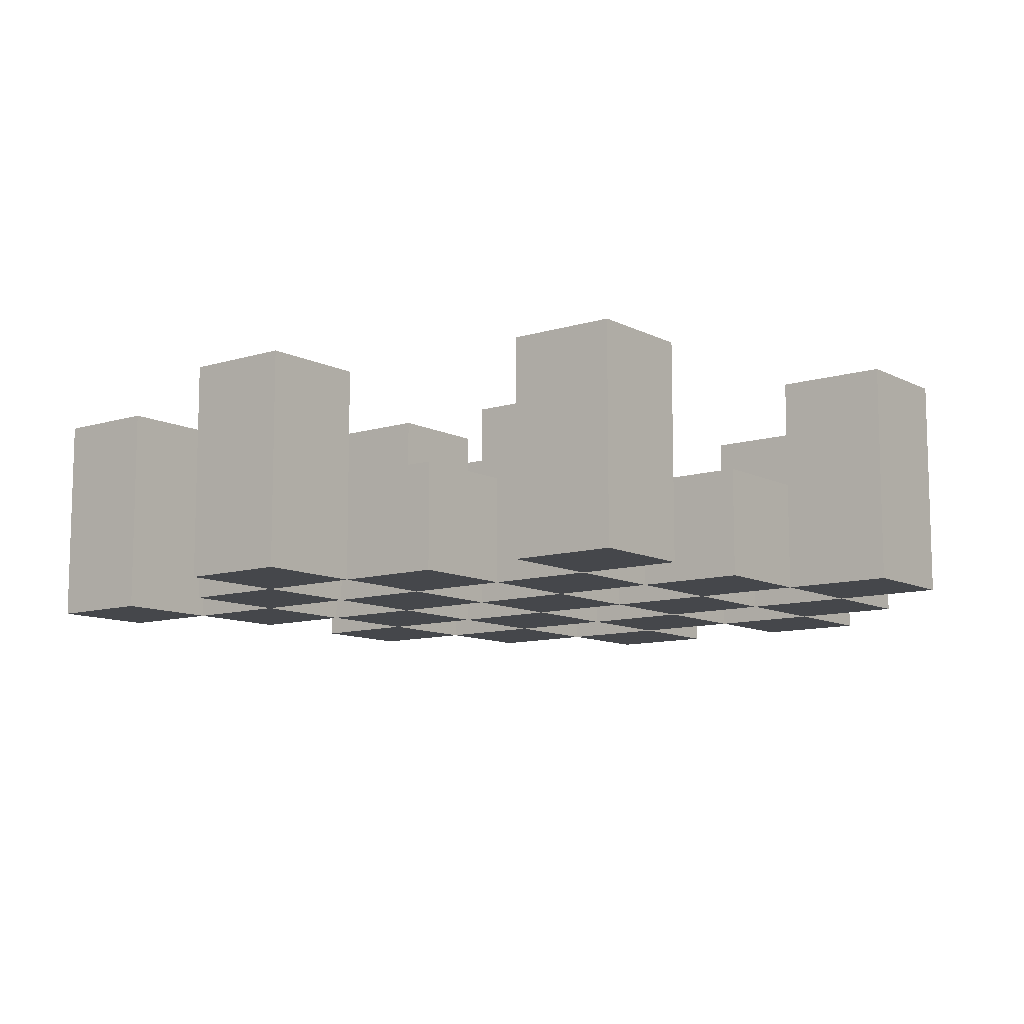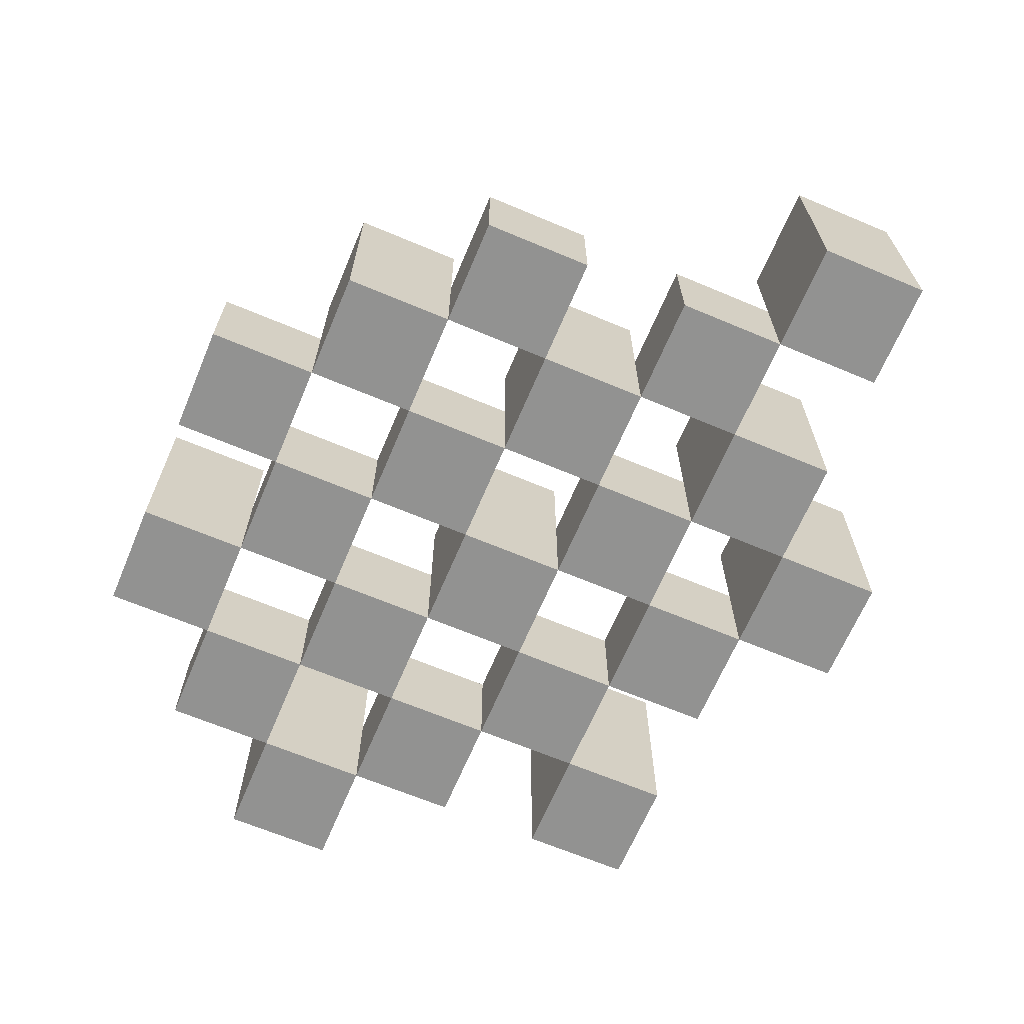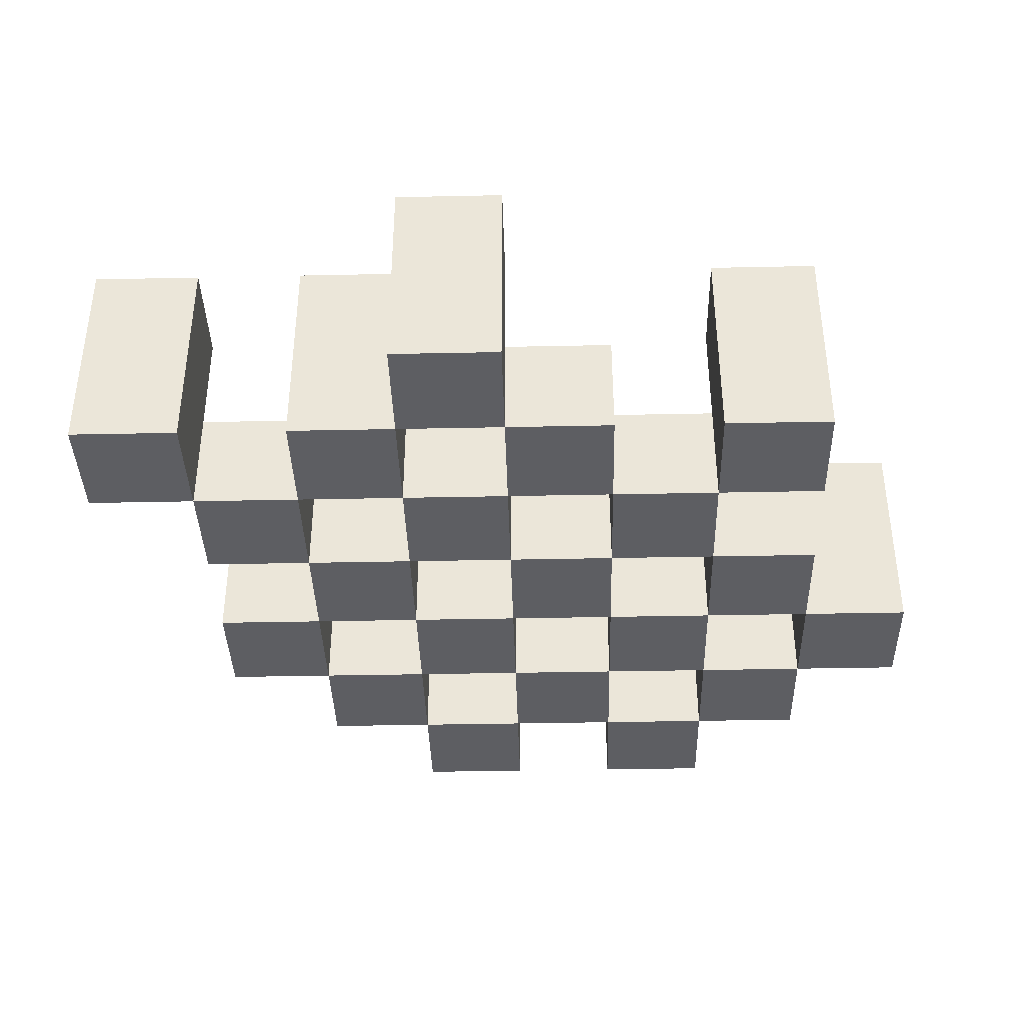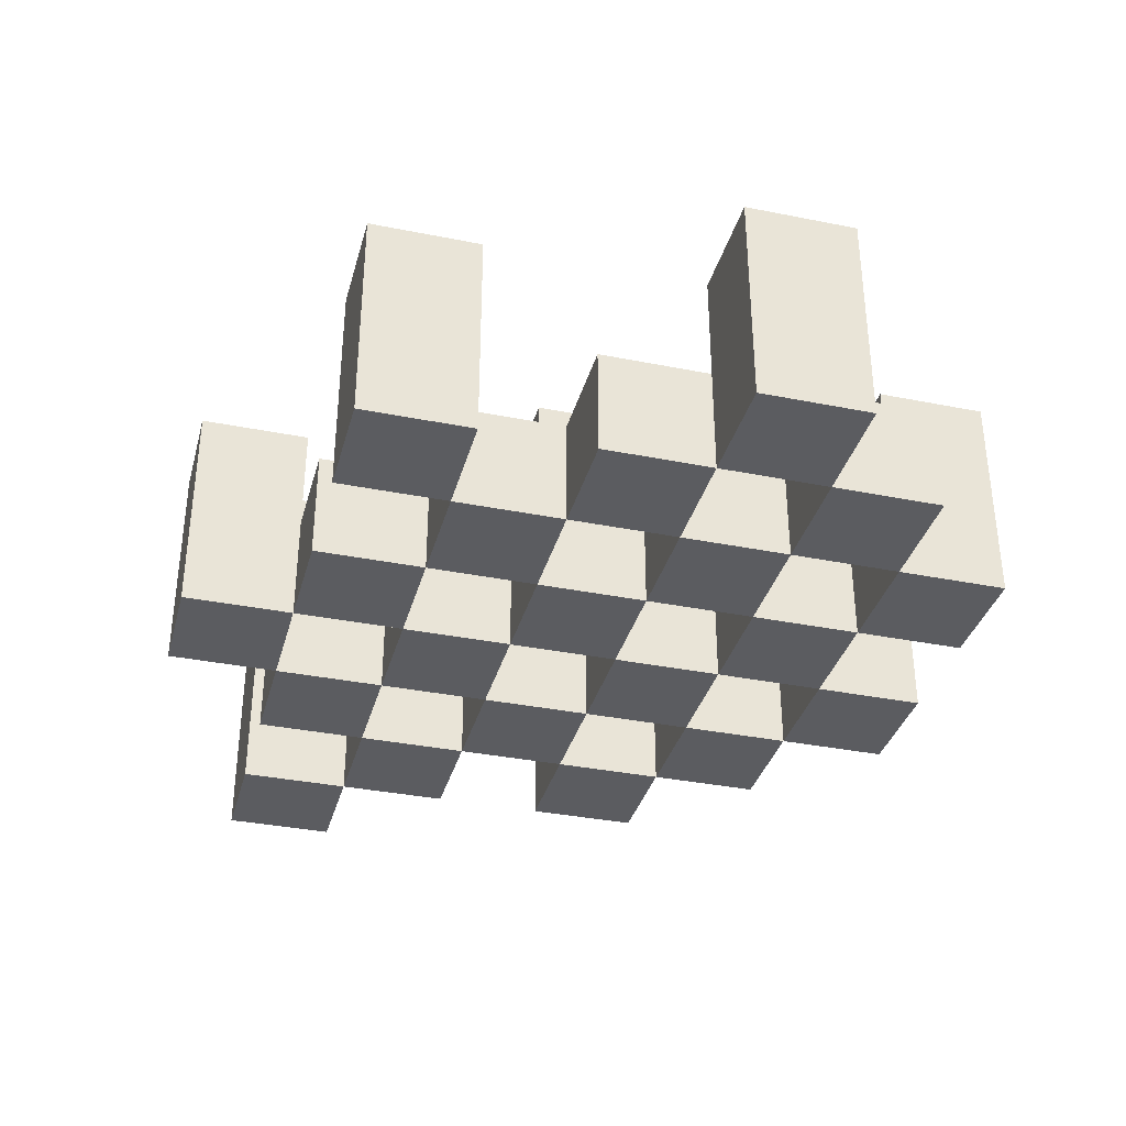
<metadata>
{"format":"obj","ext":"obj","renderer":"f3d","projection":"perspective","resolution":1024,"background":"white","views":[{"elev":-10.3,"azim":-141.9,"up":"+Y"},{"elev":-66.3,"azim":67.1,"up":"+Y"},{"elev":-38.5,"azim":-178.5,"up":"+Y"},{"elev":-35.1,"azim":-104.9,"up":"+Y"}]}
</metadata>
<code>
o
v 0.4 0.9 38.9
v 0.4 0.9 38.8
v 0.4 1.1 38.9
v 0.4 1.1 38.8
v 0.5 0.9 39
v 0.5 0.9 38.9
v 0.5 0.9 38.8
v 0.5 0.9 38.7
v 0.5 0.9 38.6
v 0.5 0.9 38.5
v 0.5 1 39
v 0.5 1 38.9
v 0.5 1 38.8
v 0.5 1 38.7
v 0.5 1.1 38.6
v 0.5 1.1 38.5
v 0.6 0.9 39.1
v 0.6 0.9 39
v 0.6 0.9 38.9
v 0.6 0.9 38.8
v 0.6 0.9 38.7
v 0.6 0.9 38.6
v 0.6 1 39
v 0.6 1 38.9
v 0.6 1 38.8
v 0.6 1 38.7
v 0.6 1 38.6
v 0.6 1.1 39.1
v 0.6 1.1 39
v 0.7 0.9 39
v 0.7 0.9 38.9
v 0.7 0.9 38.8
v 0.7 0.9 38.7
v 0.7 0.9 38.6
v 0.7 0.9 38.5
v 0.7 1 39
v 0.7 1 38.9
v 0.7 1 38.8
v 0.7 1 38.7
v 0.7 1 38.6
v 0.7 1 38.5
v 0.7 1.1 38.8
v 0.7 1.1 38.7
v 0.8 0.9 39.1
v 0.8 0.9 39
v 0.8 0.9 38.9
v 0.8 0.9 38.8
v 0.8 0.9 38.7
v 0.8 0.9 38.6
v 0.8 0.9 38.5
v 0.8 0.9 38.4
v 0.8 1 39.1
v 0.8 1 39
v 0.8 1 38.9
v 0.8 1 38.8
v 0.8 1 38.7
v 0.8 1 38.6
v 0.8 1 38.5
v 0.8 1.1 38.5
v 0.8 1.1 38.4
v 0.9 0.9 39
v 0.9 0.9 38.9
v 0.9 0.9 38.8
v 0.9 0.9 38.7
v 0.9 0.9 38.6
v 0.9 0.9 38.5
v 0.9 1 39
v 0.9 1 38.9
v 0.9 1 38.8
v 0.9 1 38.7
v 0.9 1 38.6
v 0.9 1.1 39
v 0.9 1.1 38.9
v 0.9 1.1 38.8
v 0.9 1.1 38.7
v 0.9 1.1 38.6
v 0.9 1.1 38.5
v 1 0.9 38.9
v 1 0.9 38.8
v 1 0.9 38.7
v 1 0.9 38.6
v 1 1 38.9
v 1 1 38.8
v 1 1 38.7
v 1 1 38.6
v 1.1 0.9 38.6
v 1.1 0.9 38.5
v 1.1 1 38.6
v 1.1 1.1 38.6
v 1.1 1.1 38.5
v 0.5 0.9 38.9
v 0.5 0.9 38.8
v 0.5 1 38.9
v 0.5 1 38.8
v 0.5 1.1 38.9
v 0.5 1.1 38.8
v 0.6 0.9 39
v 0.6 0.9 38.9
v 0.6 0.9 38.8
v 0.6 0.9 38.7
v 0.6 0.9 38.6
v 0.6 0.9 38.5
v 0.6 1 39
v 0.6 1 38.9
v 0.6 1 38.8
v 0.6 1 38.7
v 0.6 1 38.6
v 0.6 1.1 38.6
v 0.6 1.1 38.5
v 0.7 0.9 39.1
v 0.7 0.9 39
v 0.7 0.9 38.9
v 0.7 0.9 38.8
v 0.7 0.9 38.7
v 0.7 0.9 38.6
v 0.7 1 39
v 0.7 1 38.9
v 0.7 1 38.8
v 0.7 1 38.7
v 0.7 1 38.6
v 0.7 1.1 39.1
v 0.7 1.1 39
v 0.8 0.9 39
v 0.8 0.9 38.9
v 0.8 0.9 38.8
v 0.8 0.9 38.7
v 0.8 0.9 38.6
v 0.8 0.9 38.5
v 0.8 1 39
v 0.8 1 38.9
v 0.8 1 38.8
v 0.8 1 38.7
v 0.8 1 38.6
v 0.8 1 38.5
v 0.8 1.1 38.8
v 0.8 1.1 38.7
v 0.9 0.9 39.1
v 0.9 0.9 39
v 0.9 0.9 38.9
v 0.9 0.9 38.8
v 0.9 0.9 38.7
v 0.9 0.9 38.6
v 0.9 0.9 38.5
v 0.9 0.9 38.4
v 0.9 1 39.1
v 0.9 1 39
v 0.9 1 38.9
v 0.9 1 38.8
v 0.9 1 38.7
v 0.9 1 38.6
v 0.9 1.1 38.5
v 0.9 1.1 38.4
v 1 0.9 39
v 1 0.9 38.9
v 1 0.9 38.8
v 1 0.9 38.7
v 1 0.9 38.6
v 1 0.9 38.5
v 1 1 38.9
v 1 1 38.8
v 1 1 38.7
v 1 1 38.6
v 1 1.1 39
v 1 1.1 38.9
v 1 1.1 38.8
v 1 1.1 38.7
v 1 1.1 38.6
v 1 1.1 38.5
v 1.1 0.9 38.9
v 1.1 0.9 38.8
v 1.1 0.9 38.7
v 1.1 0.9 38.6
v 1.1 1 38.9
v 1.1 1 38.8
v 1.1 1 38.7
v 1.1 1 38.6
v 1.2 0.9 38.6
v 1.2 0.9 38.5
v 1.2 1.1 38.6
v 1.2 1.1 38.5
v 0.6 0.9 39.1
v 0.6 1.1 39.1
v 0.7 0.9 39.1
v 0.7 1.1 39.1
v 0.8 0.9 39.1
v 0.8 1 39.1
v 0.9 0.9 39.1
v 0.9 1 39.1
v 0.5 0.9 39
v 0.5 1 39
v 0.6 0.9 39
v 0.6 1 39
v 0.7 0.9 39
v 0.7 1 39
v 0.8 0.9 39
v 0.8 1 39
v 0.9 0.9 39
v 0.9 1 39
v 0.9 1.1 39
v 1 0.9 39
v 1 1.1 39
v 0.4 0.9 38.9
v 0.4 1.1 38.9
v 0.5 0.9 38.9
v 0.5 1 38.9
v 0.5 1.1 38.9
v 0.6 0.9 38.9
v 0.6 1 38.9
v 0.7 0.9 38.9
v 0.7 1 38.9
v 0.8 0.9 38.9
v 0.8 1 38.9
v 0.9 0.9 38.9
v 0.9 1 38.9
v 1 0.9 38.9
v 1 1 38.9
v 1.1 0.9 38.9
v 1.1 1 38.9
v 0.5 0.9 38.8
v 0.5 1 38.8
v 0.6 0.9 38.8
v 0.6 1 38.8
v 0.7 0.9 38.8
v 0.7 1 38.8
v 0.7 1.1 38.8
v 0.8 0.9 38.8
v 0.8 1 38.8
v 0.8 1.1 38.8
v 0.9 0.9 38.8
v 0.9 1 38.8
v 0.9 1.1 38.8
v 1 0.9 38.8
v 1 1 38.8
v 1 1.1 38.8
v 0.6 0.9 38.7
v 0.6 1 38.7
v 0.7 0.9 38.7
v 0.7 1 38.7
v 0.8 0.9 38.7
v 0.8 1 38.7
v 0.9 0.9 38.7
v 0.9 1 38.7
v 1 0.9 38.7
v 1 1 38.7
v 1.1 0.9 38.7
v 1.1 1 38.7
v 0.5 0.9 38.6
v 0.5 1.1 38.6
v 0.6 0.9 38.6
v 0.6 1 38.6
v 0.6 1.1 38.6
v 0.7 0.9 38.6
v 0.7 1 38.6
v 0.8 0.9 38.6
v 0.8 1 38.6
v 0.9 0.9 38.6
v 0.9 1 38.6
v 0.9 1.1 38.6
v 1 0.9 38.6
v 1 1 38.6
v 1 1.1 38.6
v 1.1 0.9 38.6
v 1.1 1 38.6
v 1.1 1.1 38.6
v 1.2 0.9 38.6
v 1.2 1.1 38.6
v 0.8 0.9 38.5
v 0.8 1 38.5
v 0.8 1.1 38.5
v 0.9 0.9 38.5
v 0.9 1.1 38.5
v 0.6 0.9 39
v 0.6 1 39
v 0.6 1.1 39
v 0.7 0.9 39
v 0.7 1 39
v 0.7 1.1 39
v 0.8 0.9 39
v 0.8 1 39
v 0.9 0.9 39
v 0.9 1 39
v 0.5 0.9 38.9
v 0.5 1 38.9
v 0.6 0.9 38.9
v 0.6 1 38.9
v 0.7 0.9 38.9
v 0.7 1 38.9
v 0.8 0.9 38.9
v 0.8 1 38.9
v 0.9 0.9 38.9
v 0.9 1 38.9
v 0.9 1.1 38.9
v 1 0.9 38.9
v 1 1 38.9
v 1 1.1 38.9
v 0.4 0.9 38.8
v 0.4 1.1 38.8
v 0.5 0.9 38.8
v 0.5 1 38.8
v 0.5 1.1 38.8
v 0.6 0.9 38.8
v 0.6 1 38.8
v 0.7 0.9 38.8
v 0.7 1 38.8
v 0.8 0.9 38.8
v 0.8 1 38.8
v 0.9 0.9 38.8
v 0.9 1 38.8
v 1 0.9 38.8
v 1 1 38.8
v 1.1 0.9 38.8
v 1.1 1 38.8
v 0.5 0.9 38.7
v 0.5 1 38.7
v 0.6 0.9 38.7
v 0.6 1 38.7
v 0.7 0.9 38.7
v 0.7 1 38.7
v 0.7 1.1 38.7
v 0.8 0.9 38.7
v 0.8 1 38.7
v 0.8 1.1 38.7
v 0.9 0.9 38.7
v 0.9 1 38.7
v 0.9 1.1 38.7
v 1 0.9 38.7
v 1 1 38.7
v 1 1.1 38.7
v 0.6 0.9 38.6
v 0.6 1 38.6
v 0.7 0.9 38.6
v 0.7 1 38.6
v 0.8 0.9 38.6
v 0.8 1 38.6
v 0.9 0.9 38.6
v 0.9 1 38.6
v 1 0.9 38.6
v 1 1 38.6
v 1.1 0.9 38.6
v 1.1 1 38.6
v 0.5 0.9 38.5
v 0.5 1.1 38.5
v 0.6 0.9 38.5
v 0.6 1.1 38.5
v 0.7 0.9 38.5
v 0.7 1 38.5
v 0.8 0.9 38.5
v 0.8 1 38.5
v 0.9 0.9 38.5
v 0.9 1.1 38.5
v 1 0.9 38.5
v 1 1.1 38.5
v 1.1 0.9 38.5
v 1.1 1.1 38.5
v 1.2 0.9 38.5
v 1.2 1.1 38.5
v 0.8 0.9 38.4
v 0.8 1.1 38.4
v 0.9 0.9 38.4
v 0.9 1.1 38.4
v 0.6 0.9 39.1
v 0.7 0.9 39.1
v 0.8 0.9 39.1
v 0.9 0.9 39.1
v 0.5 0.9 39
v 0.6 0.9 39
v 0.7 0.9 39
v 0.8 0.9 39
v 0.9 0.9 39
v 1 0.9 39
v 0.4 0.9 38.9
v 0.5 0.9 38.9
v 0.6 0.9 38.9
v 0.7 0.9 38.9
v 0.8 0.9 38.9
v 0.9 0.9 38.9
v 1 0.9 38.9
v 1.1 0.9 38.9
v 0.4 0.9 38.8
v 0.5 0.9 38.8
v 0.6 0.9 38.8
v 0.7 0.9 38.8
v 0.8 0.9 38.8
v 0.9 0.9 38.8
v 1 0.9 38.8
v 1.1 0.9 38.8
v 0.5 0.9 38.7
v 0.6 0.9 38.7
v 0.7 0.9 38.7
v 0.8 0.9 38.7
v 0.9 0.9 38.7
v 1 0.9 38.7
v 1.1 0.9 38.7
v 0.5 0.9 38.6
v 0.6 0.9 38.6
v 0.7 0.9 38.6
v 0.8 0.9 38.6
v 0.9 0.9 38.6
v 1 0.9 38.6
v 1.1 0.9 38.6
v 1.2 0.9 38.6
v 0.5 0.9 38.5
v 0.6 0.9 38.5
v 0.7 0.9 38.5
v 0.8 0.9 38.5
v 0.9 0.9 38.5
v 1 0.9 38.5
v 1.1 0.9 38.5
v 1.2 0.9 38.5
v 0.8 0.9 38.4
v 0.9 0.9 38.4
v 0.8 1 39.1
v 0.9 1 39.1
v 0.5 1 39
v 0.6 1 39
v 0.7 1 39
v 0.8 1 39
v 0.9 1 39
v 0.5 1 38.9
v 0.6 1 38.9
v 0.7 1 38.9
v 0.8 1 38.9
v 0.9 1 38.9
v 1 1 38.9
v 1.1 1 38.9
v 0.5 1 38.8
v 0.6 1 38.8
v 0.7 1 38.8
v 0.8 1 38.8
v 0.9 1 38.8
v 1 1 38.8
v 1.1 1 38.8
v 0.5 1 38.7
v 0.6 1 38.7
v 0.7 1 38.7
v 0.8 1 38.7
v 0.9 1 38.7
v 1 1 38.7
v 1.1 1 38.7
v 0.6 1 38.6
v 0.7 1 38.6
v 0.8 1 38.6
v 0.9 1 38.6
v 1 1 38.6
v 1.1 1 38.6
v 0.7 1 38.5
v 0.8 1 38.5
v 0.6 1.1 39.1
v 0.7 1.1 39.1
v 0.6 1.1 39
v 0.7 1.1 39
v 0.9 1.1 39
v 1 1.1 39
v 0.4 1.1 38.9
v 0.5 1.1 38.9
v 0.9 1.1 38.9
v 1 1.1 38.9
v 0.4 1.1 38.8
v 0.5 1.1 38.8
v 0.7 1.1 38.8
v 0.8 1.1 38.8
v 0.9 1.1 38.8
v 1 1.1 38.8
v 0.7 1.1 38.7
v 0.8 1.1 38.7
v 0.9 1.1 38.7
v 1 1.1 38.7
v 0.5 1.1 38.6
v 0.6 1.1 38.6
v 0.9 1.1 38.6
v 1 1.1 38.6
v 1.1 1.1 38.6
v 1.2 1.1 38.6
v 0.5 1.1 38.5
v 0.6 1.1 38.5
v 0.8 1.1 38.5
v 0.9 1.1 38.5
v 1 1.1 38.5
v 1.1 1.1 38.5
v 1.2 1.1 38.5
v 0.8 1.1 38.4
v 0.9 1.1 38.4
f 3 2 1
f 4 2 3
f 11 6 5
f 12 6 11
f 13 8 7
f 14 8 13
f 15 10 9
f 16 10 15
f 23 18 17
f 24 20 19
f 25 20 24
f 26 22 21
f 27 22 26
f 28 23 17
f 29 23 28
f 36 31 30
f 37 31 36
f 38 33 32
f 39 33 38
f 40 35 34
f 41 35 40
f 42 39 38
f 43 39 42
f 52 45 44
f 53 45 52
f 54 47 46
f 55 47 54
f 56 49 48
f 57 49 56
f 58 51 50
f 59 51 58
f 60 51 59
f 67 62 61
f 68 62 67
f 69 64 63
f 70 64 69
f 71 66 65
f 72 68 67
f 73 68 72
f 74 70 69
f 75 70 74
f 76 66 71
f 77 66 76
f 82 79 78
f 83 79 82
f 84 81 80
f 85 81 84
f 88 87 86
f 89 87 88
f 90 87 89
f 91 92 93
f 93 92 94
f 93 94 95
f 95 94 96
f 97 98 103
f 103 98 104
f 99 100 105
f 105 100 106
f 101 102 107
f 107 102 108
f 108 102 109
f 110 111 116
f 112 113 117
f 117 113 118
f 114 115 119
f 119 115 120
f 110 116 121
f 121 116 122
f 123 124 129
f 129 124 130
f 125 126 131
f 131 126 132
f 127 128 133
f 133 128 134
f 131 132 135
f 135 132 136
f 137 138 145
f 145 138 146
f 139 140 147
f 147 140 148
f 141 142 149
f 149 142 150
f 143 144 151
f 151 144 152
f 153 154 159
f 155 156 160
f 160 156 161
f 157 158 162
f 153 159 163
f 163 159 164
f 160 161 165
f 165 161 166
f 162 158 167
f 167 158 168
f 169 170 173
f 173 170 174
f 171 172 175
f 175 172 176
f 177 178 179
f 179 178 180
f 183 182 181
f 184 182 183
f 187 186 185
f 188 186 187
f 191 190 189
f 192 190 191
f 195 194 193
f 196 194 195
f 200 198 197
f 200 199 198
f 201 199 200
f 204 203 202
f 205 203 204
f 206 203 205
f 209 208 207
f 210 208 209
f 213 212 211
f 214 212 213
f 217 216 215
f 218 216 217
f 221 220 219
f 222 220 221
f 226 224 223
f 226 225 224
f 227 225 226
f 228 225 227
f 232 230 229
f 232 231 230
f 233 231 232
f 234 231 233
f 237 236 235
f 238 236 237
f 241 240 239
f 242 240 241
f 245 244 243
f 246 244 245
f 249 248 247
f 250 248 249
f 251 248 250
f 254 253 252
f 255 253 254
f 259 257 256
f 259 258 257
f 260 258 259
f 261 258 260
f 265 263 262
f 265 264 263
f 266 264 265
f 270 268 267
f 270 269 268
f 271 269 270
f 272 273 275
f 273 274 275
f 275 274 276
f 276 274 277
f 278 279 280
f 280 279 281
f 282 283 284
f 284 283 285
f 286 287 288
f 288 287 289
f 290 291 293
f 291 292 293
f 293 292 294
f 294 292 295
f 296 297 298
f 298 297 299
f 299 297 300
f 301 302 303
f 303 302 304
f 305 306 307
f 307 306 308
f 309 310 311
f 311 310 312
f 313 314 315
f 315 314 316
f 317 318 320
f 318 319 320
f 320 319 321
f 321 319 322
f 323 324 326
f 324 325 326
f 326 325 327
f 327 325 328
f 329 330 331
f 331 330 332
f 333 334 335
f 335 334 336
f 337 338 339
f 339 338 340
f 341 342 343
f 343 342 344
f 345 346 347
f 347 346 348
f 349 350 351
f 351 350 352
f 353 354 355
f 355 354 356
f 357 358 359
f 359 358 360
f 366 362 361
f 367 362 366
f 368 364 363
f 369 364 368
f 372 366 365
f 373 366 372
f 374 368 367
f 375 368 374
f 376 370 369
f 377 370 376
f 379 372 371
f 380 372 379
f 381 374 373
f 382 374 381
f 383 376 375
f 384 376 383
f 385 378 377
f 386 378 385
f 387 381 380
f 388 381 387
f 389 383 382
f 390 383 389
f 391 385 384
f 392 385 391
f 395 389 388
f 396 389 395
f 397 391 390
f 398 391 397
f 399 393 392
f 400 393 399
f 402 395 394
f 403 395 402
f 404 397 396
f 405 397 404
f 406 399 398
f 407 399 406
f 408 401 400
f 409 401 408
f 410 406 405
f 411 406 410
f 412 413 417
f 417 413 418
f 414 415 419
f 419 415 420
f 416 417 421
f 421 417 422
f 420 421 427
f 427 421 428
f 422 423 429
f 429 423 430
f 424 425 431
f 431 425 432
f 426 427 433
f 433 427 434
f 434 435 440
f 440 435 441
f 436 437 442
f 442 437 443
f 438 439 444
f 444 439 445
f 441 442 446
f 446 442 447
f 448 449 450
f 450 449 451
f 452 453 456
f 456 453 457
f 454 455 458
f 458 455 459
f 460 461 464
f 464 461 465
f 462 463 466
f 466 463 467
f 468 469 474
f 474 469 475
f 470 471 477
f 477 471 478
f 472 473 479
f 479 473 480
f 476 477 481
f 481 477 482

</code>
